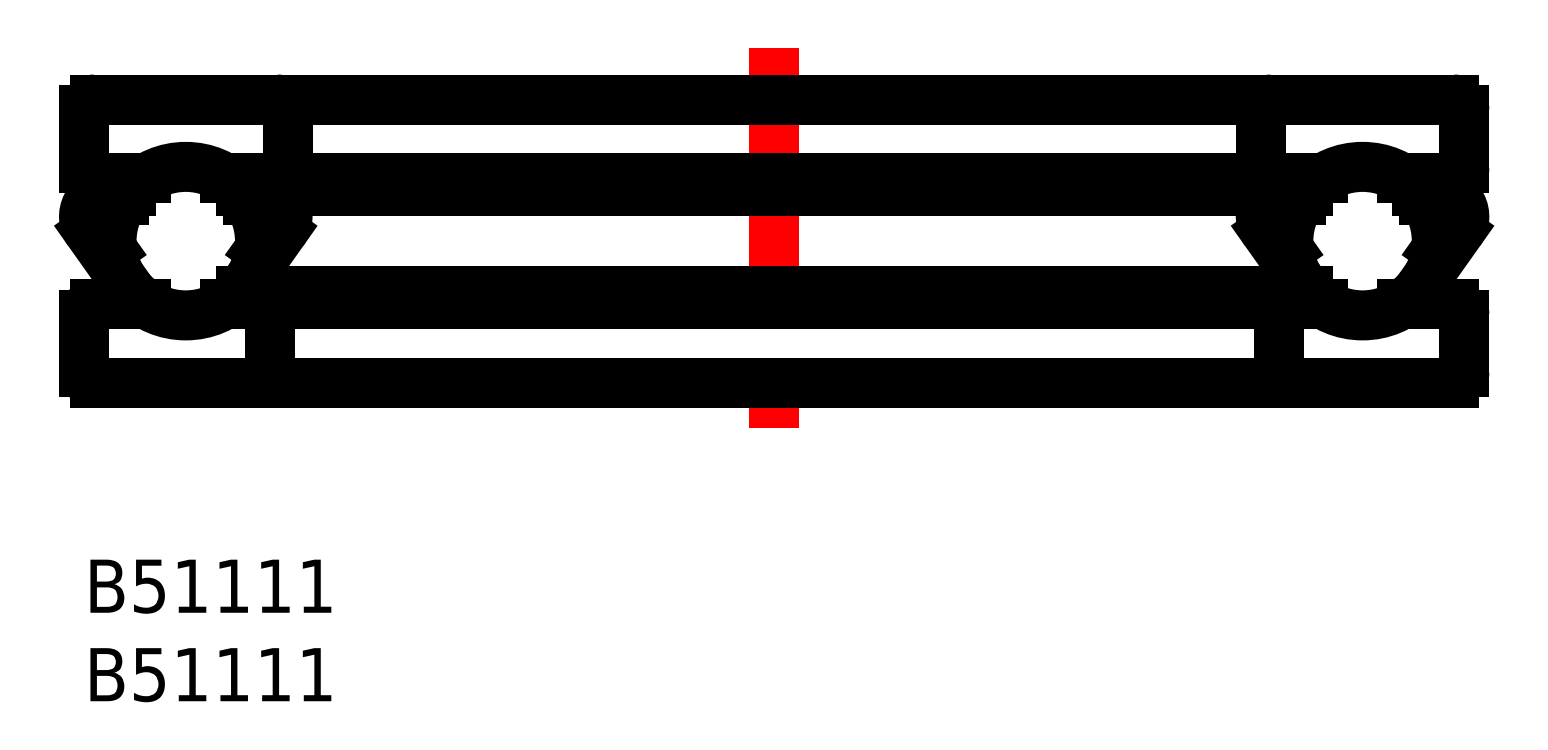
<metadata>
{"format":"dxf","ext":"dxf","renderer":"ezdxf+matplotlib","layout":"modelspace","background":"white","min_lineweight":24,"dpi":150}
</metadata>
<code>
0
SECTION
2
ENTITIES
0
TEXT
8
MSM_PART_NUMBER
10
0
20
-8
30
0
40
3
1
B51111
0
TEXT
8
MSM_PART_NUMBER
10
0
20
-3
30
0
40
3
1
B51111
0
LINE
8
MSM_CONTINUOUS
10
11.5
20
25.4
30
0
11
11.5
21
22.16
31
0
0
LINE
8
MSM_CONTINUOUS
10
66.5
20
22.16
30
0
11
66.5
21
25.4
31
0
0
ARC
8
MSM_CONTINUOUS
10
10.9
20
25.4
30
0
40
0.6
50
1.628e-12
51
90
0
ARC
8
MSM_CONTINUOUS
10
67.1
20
25.4
30
0
40
0.6
50
90
51
180
0
ARC
8
MSM_CONTINUOUS
10
10.9
20
22.16
30
0
40
0.6
50
270
51
0
0
ARC
8
MSM_CONTINUOUS
10
67.1
20
22.16
30
0
40
0.6
50
180
51
270
0
LINE
8
MSM_CONTINUOUS
10
10.5
20
13.84
30
0
11
10.5
21
10.6
31
0
0
LINE
8
MSM_CONTINUOUS
10
67.5
20
10.6
30
0
11
67.5
21
13.84
31
0
0
ARC
8
MSM_CONTINUOUS
10
10.05
20
19.37
30
0
40
1.454
50
324.7
51
90
0
ARC
8
MSM_CONTINUOUS
10
67.95
20
19.37
30
0
40
1.454
50
90
51
215.3
0
ARC
8
MSM_CONTINUOUS
10
9.9
20
10.6
30
0
40
0.6
50
270
51
360
0
ARC
8
MSM_CONTINUOUS
10
68.1
20
10.6
30
0
40
0.6
50
180
51
270
0
ARC
8
MSM_CONTINUOUS
10
9.9
20
13.84
30
0
40
0.6
50
1.628e-12
51
90
0
ARC
8
MSM_CONTINUOUS
10
68.1
20
13.84
30
0
40
0.6
50
90
51
180
0
LINE
8
MSM_CONTINUOUS
10
11.23
20
18.53
30
0
11
9.445
21
16.01
31
0
0
LINE
8
MSM_CONTINUOUS
10
68.55
20
16.01
30
0
11
66.77
21
18.53
31
0
0
LINE
8
MSM_CENTER
10
39
20
28.93
30
0
11
39
21
7.429
31
0
0
LINE
8
MSM_CONTINUOUS
10
75.95
20
16.01
30
0
11
77.73
21
18.53
31
0
0
LINE
8
MSM_CONTINUOUS
10
0.2678
20
18.53
30
0
11
2.055
21
16.01
31
0
0
LINE
8
MSM_CONTINUOUS
10
69.15
20
15.17
30
0
11
8.849
21
15.17
31
0
0
LINE
8
MSM_CONTINUOUS
10
77.4
20
21.56
30
0
11
74.48
21
21.56
31
0
0
ARC
8
MSM_CONTINUOUS
10
0.6
20
22.16
30
0
40
0.6
50
180
51
270
0
ARC
8
MSM_CONTINUOUS
10
77.4
20
22.16
30
0
40
0.6
50
270
51
0
0
LINE
8
MSM_CONTINUOUS
10
77.4
20
26
30
0
11
0.6
21
26
31
0
0
ARC
8
MSM_CONTINUOUS
10
0.6
20
25.4
30
0
40
0.6
50
90
51
180
0
ARC
8
MSM_CONTINUOUS
10
77.4
20
25.4
30
0
40
0.6
50
0
51
90
0
LINE
8
MSM_CONTINUOUS
10
1.49e-14
20
25.4
30
0
11
1.49e-14
21
22.16
31
0
0
LINE
8
MSM_CONTINUOUS
10
78
20
22.16
30
0
11
78
21
25.4
31
0
0
LINE
8
MSM_CONTINUOUS
10
77.4
20
10
30
0
11
0.6
21
10
31
0
0
ARC
8
MSM_CONTINUOUS
10
0.6
20
10.6
30
0
40
0.6
50
180
51
270
0
ARC
8
MSM_CONTINUOUS
10
77.4
20
10.6
30
0
40
0.6
50
270
51
0
0
LINE
8
MSM_CONTINUOUS
10
77.4
20
14.44
30
0
11
74.48
21
14.44
31
0
0
ARC
8
MSM_CONTINUOUS
10
0.6
20
13.84
30
0
40
0.6
50
90
51
180
0
ARC
8
MSM_CONTINUOUS
10
77.4
20
13.84
30
0
40
0.6
50
1.628e-12
51
90
0
LINE
8
MSM_CONTINUOUS
10
1.49e-14
20
13.84
30
0
11
1.49e-14
21
10.6
31
0
0
LINE
8
MSM_CONTINUOUS
10
78
20
10.6
30
0
11
78
21
13.84
31
0
0
LINE
8
MSM_CONTINUOUS
10
76.55
20
20.83
30
0
11
75.35
21
20.83
31
0
0
ARC
8
MSM_CONTINUOUS
10
1.454
20
19.37
30
0
40
1.454
50
90
51
215.3
0
ARC
8
MSM_CONTINUOUS
10
76.55
20
19.37
30
0
40
1.454
50
324.7
51
90
0
CIRCLE
8
MSM_CONTINUOUS
10
5.75
20
18
30
0
40
4.196
0
LINE
8
MSM_CONTINUOUS
10
2.651
20
20.83
30
0
11
1.454
21
20.83
31
0
0
LINE
8
MSM_CONTINUOUS
10
3.523
20
21.56
30
0
11
0.6
21
21.56
31
0
0
LINE
8
MSM_CONTINUOUS
10
3.523
20
14.44
30
0
11
0.6
21
14.44
31
0
0
LINE
8
MSM_CONTINUOUS
10
2.26
20
20.33
30
0
11
1.454
21
20.33
31
0
0
ARC
8
MSM_CONTINUOUS
10
1.454
20
19.37
30
0
40
0.954
50
90
51
215.3
0
LINE
8
MSM_CONTINUOUS
10
0.6757
20
18.82
30
0
11
1.579
21
17.55
31
0
0
LINE
8
MSM_CONTINUOUS
10
10.82
20
18.82
30
0
11
9.921
21
17.55
31
0
0
LINE
8
MSM_CONTINUOUS
10
9.24
20
20.33
30
0
11
10.05
21
20.33
31
0
0
ARC
8
MSM_CONTINUOUS
10
10.05
20
19.37
30
0
40
0.954
50
324.7
51
90
0
LINE
8
MSM_CONTINUOUS
10
77.32
20
18.82
30
0
11
76.42
21
17.55
31
0
0
LINE
8
MSM_CONTINUOUS
10
75.74
20
20.33
30
0
11
76.55
21
20.33
31
0
0
ARC
8
MSM_CONTINUOUS
10
76.55
20
19.37
30
0
40
0.954
50
324.7
51
90
0
CIRCLE
8
MSM_CONTINUOUS
10
72.25
20
18
30
0
40
4.196
0
LINE
8
MSM_CONTINUOUS
10
67.18
20
18.82
30
0
11
68.08
21
17.55
31
0
0
LINE
8
MSM_CONTINUOUS
10
68.76
20
20.33
30
0
11
67.95
21
20.33
31
0
0
ARC
8
MSM_CONTINUOUS
10
67.95
20
19.37
30
0
40
0.954
50
90
51
215.3
0
LINE
8
MSM_CONTINUOUS
10
69.15
20
20.83
30
0
11
8.849
21
20.83
31
0
0
LINE
8
MSM_CONTINUOUS
10
70.02
20
21.56
30
0
11
7.977
21
21.56
31
0
0
LINE
8
MSM_CONTINUOUS
10
70.02
20
14.44
30
0
11
7.977
21
14.44
31
0
0
VIEWPORT
8
0
10
142.6
20
99.11
30
0
40
416.5
41
222.2
68
     1
69
     1
0
VIEWPORT
8
MSM_CONTINUOUS
10
142.6
20
99.11
30
0
40
228.1
41
158.6
68
     2
69
     2
0
ENDSEC
0
EOF

</code>
